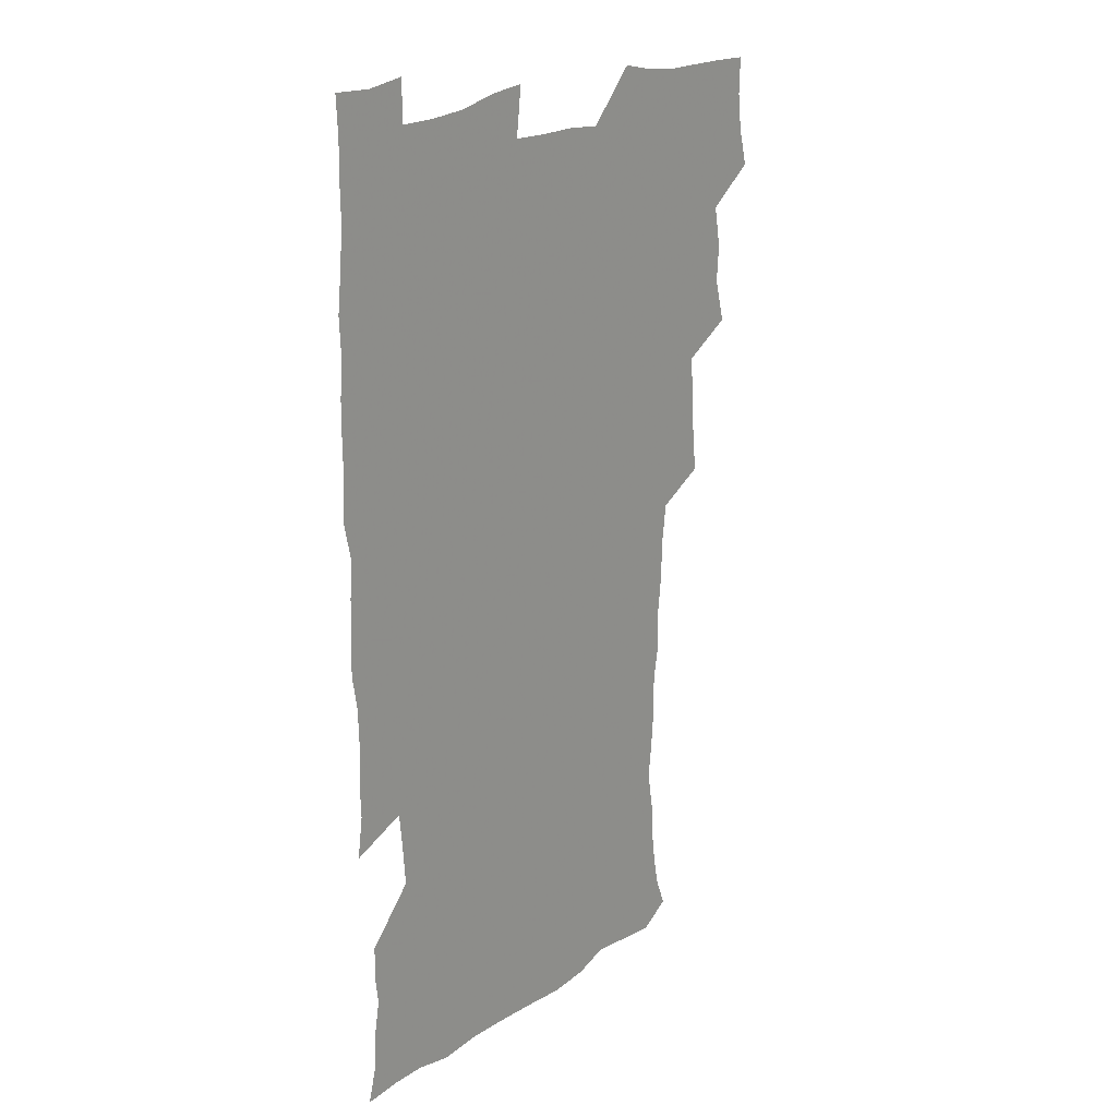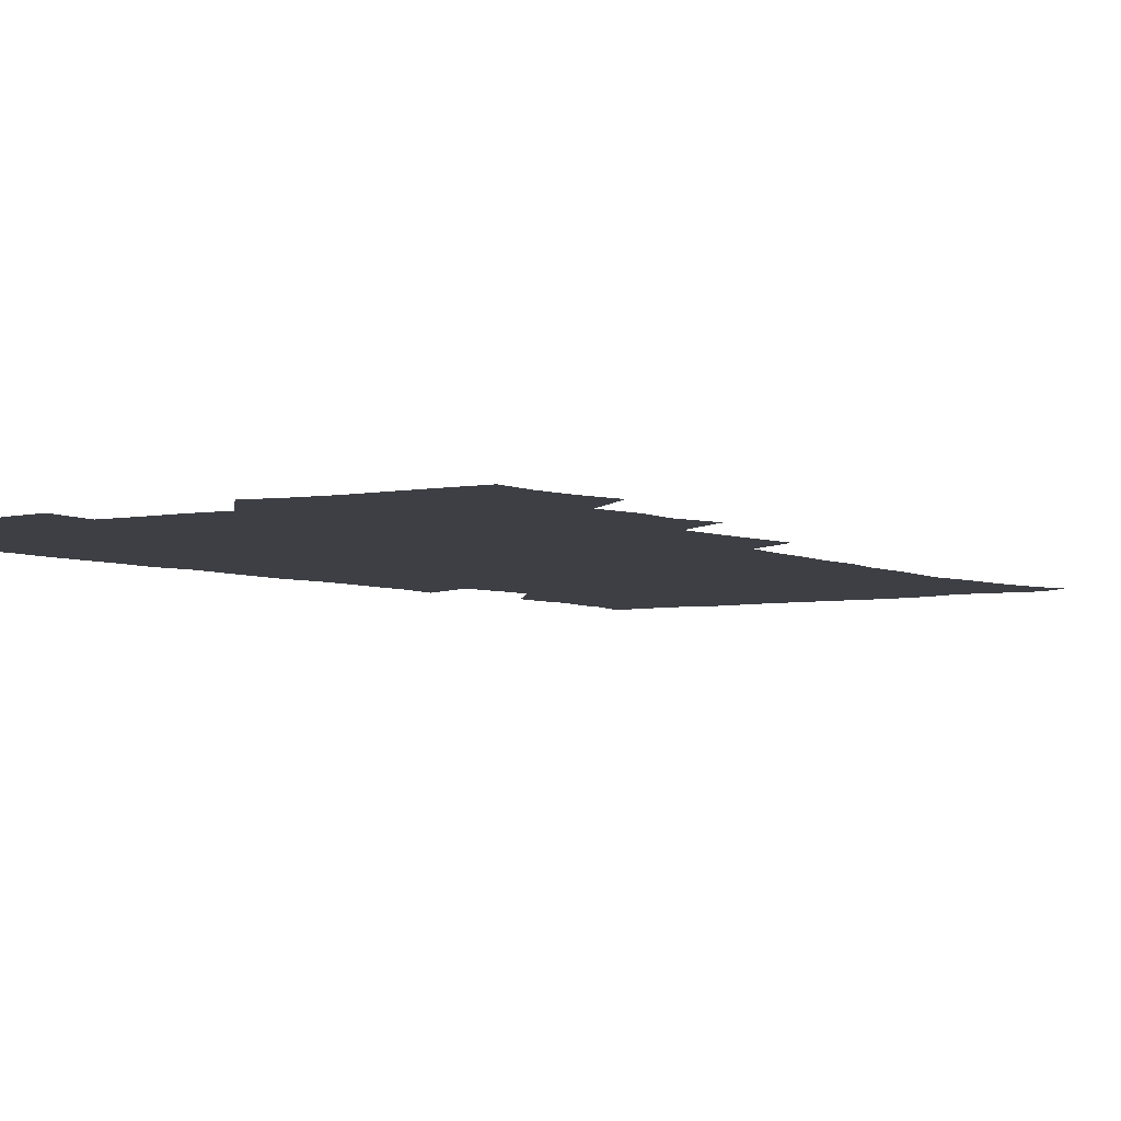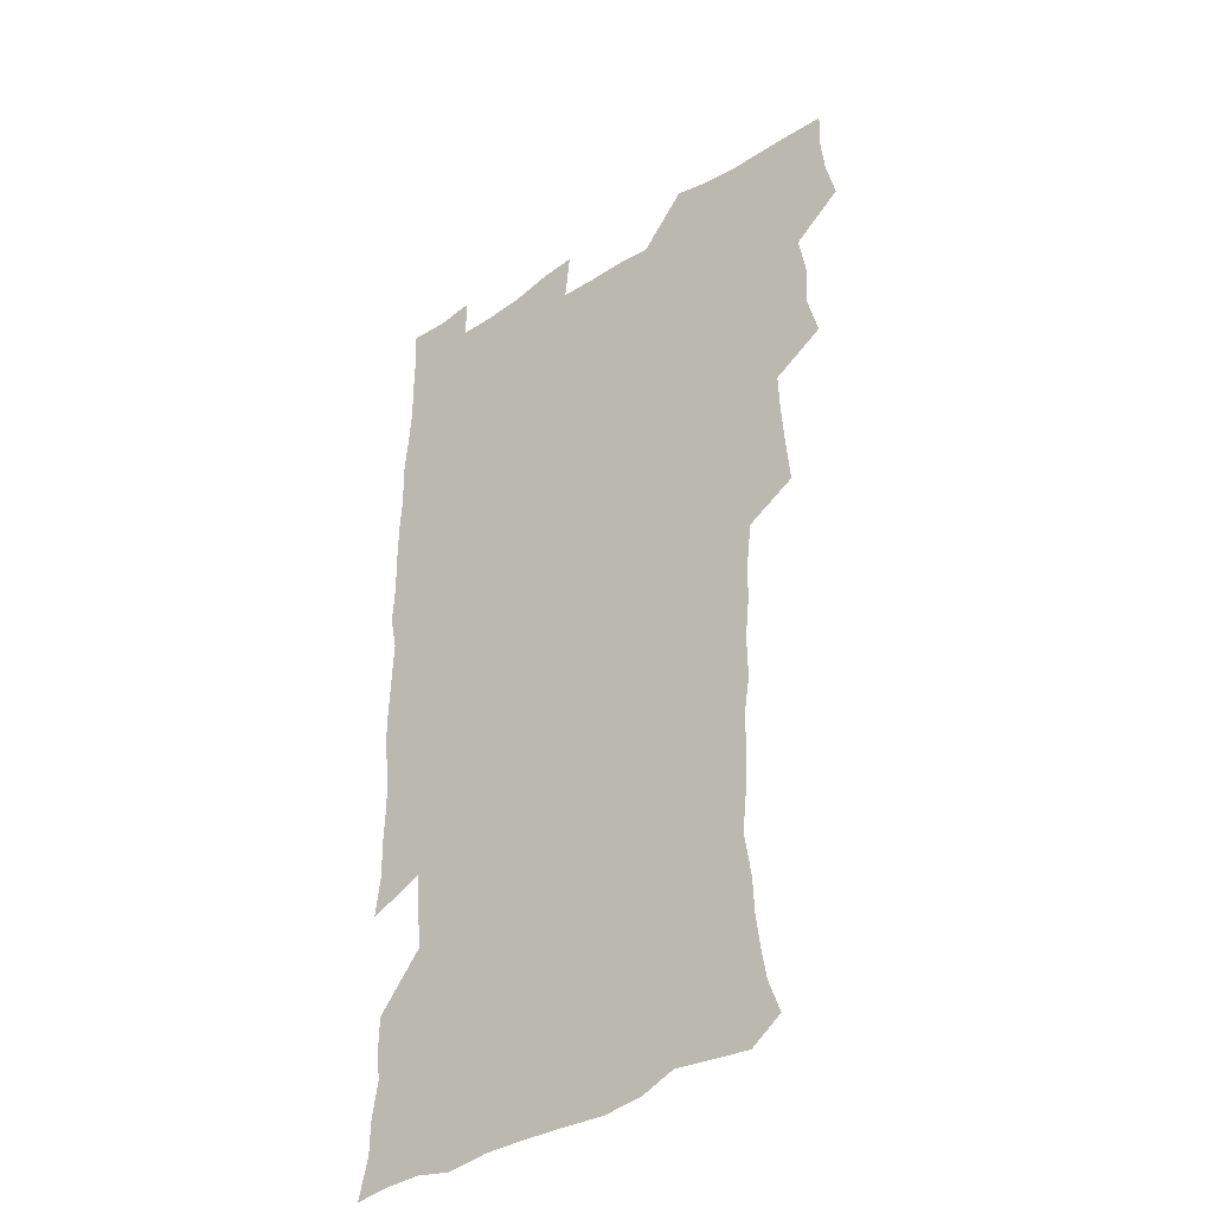
<metadata>
{"format":"obj","ext":"obj","renderer":"f3d","projection":"perspective","resolution":1024,"background":"white","views":[{"elev":22.2,"azim":132.2,"up":"+Y"},{"elev":-4.5,"azim":-145.7,"up":"+Z"},{"elev":-36.6,"azim":-139.5,"up":"+Y"}]}
</metadata>
<code>
v 475.5 524.3 0
v 479.4 539.8 0
v 481.1 554.7 0
v 480.7 569.8 0
v 488 459 0
v 492.7 477 0
v 491.7 492.3 0
v 494.7 509 0
v 495.4 524.4 0
v 497.5 539.5 0
v 497 554.4 0
v 495.7 570.5 0
v 504.4 395.3 0
v 506.1 412.3 0
v 507.5 429.2 0
v 508.2 446.3 0
v 509.5 463 0
v 510.5 478.9 0
v 511.2 494.4 0
v 510.6 509.3 0
v 513.8 524.9 0
v 513.1 539.5 0
v 512.2 554.4 0
v 510.7 570.6 0
v 520.3 185.2 0
v 525.2 198.6 0
v 527.3 210.9 0
v 529 224.4 0
v 529.6 238.2 0
v 532.4 256.1 0
v 530.8 270.5 0
v 529.8 286.1 0
v 529.8 303.3 0
v 527.5 317.7 0
v 527.9 334.8 0
v 526.3 350.3 0
v 525.8 367.6 0
v 523.9 383.6 0
v 525.1 401.3 0
v 526.4 418.2 0
v 526.2 433.7 0
v 527.5 450 0
v 527 464.9 0
v 528.5 480.7 0
v 529.2 495.6 0
v 527.9 510.2 0
v 528.6 524.8 0
v 528 539.5 0
v 526.9 554.7 0
v 525.5 570.7 0
v 532.6 176.4 0
v 540 192 0
v 541.2 204 0
v 543.6 218.1 0
v 547.8 235.8 0
v 547.6 250.3 0
v 548.1 265.6 0
v 546.2 279 0
v 545.7 294.3 0
v 545.9 311.1 0
v 545.5 327 0
v 545 342.5 0
v 543.2 357 0
v 544.2 374.4 0
v 542.2 388.8 0
v 542.1 404.7 0
v 542.8 420.8 0
v 542.4 435.8 0
v 542.7 451.1 0
v 543.8 466.7 0
v 543.3 481.1 0
v 544.4 496.1 0
v 545.4 510.5 0
v 544.5 524.5 0
v 542.9 539.9 0
v 541.1 556.3 0
v 539.5 572.5 0
v 546.9 177.8 0
v 552.7 192.3 0
v 557.2 208.6 0
v 561.2 226.2 0
v 562.1 241.1 0
v 563.5 257.5 0
v 563 271.7 0
v 562.1 285.9 0
v 560.6 299.5 0
v 560.4 315.2 0
v 560.3 331.2 0
v 559.1 345.4 0
v 559.7 362.3 0
v 559.1 377.3 0
v 557.8 391.4 0
v 557.7 406.9 0
v 558.2 422.4 0
v 558.7 437.9 0
v 559.1 452.9 0
v 559 467.4 0
v 559.3 482.2 0
v 559.5 496.5 0
v 559.6 510.6 0
v 558.9 524.7 0
v 557.9 539.6 0
v 556.7 554.8 0
v 553 575.7 0
v 564.2 179.6 0
v 568.8 195 0
v 574.1 214.3 0
v 576.1 230.5 0
v 576.3 244.8 0
v 576.5 259.7 0
v 576.1 273.7 0
v 575.7 288.6 0
v 574.3 301.9 0
v 575.4 319.8 0
v 574.6 333.9 0
v 573.4 347.7 0
v 574.3 365 0
v 572.8 378.4 0
v 574.3 395.2 0
v 574 409.7 0
v 573.5 423.8 0
v 573.6 438.8 0
v 573.9 453.6 0
v 572.8 467.4 0
v 573.6 482.4 0
v 574.1 496.8 0
v 573.7 510.9 0
v 572.9 525.3 0
v 573 539.1 0
v 571.3 554.6 0
v 577.6 174.2 0
v 584.7 197.1 0
v 588.1 215.4 0
v 589 230.7 0
v 589.4 245.8 0
v 589.5 260.5 0
v 589.8 276.3 0
v 589 289.9 0
v 588.5 304.5 0
v 588.7 320.4 0
v 588.3 335.3 0
v 588.4 350.9 0
v 588.3 366.2 0
v 588.2 381.1 0
v 588.1 395.7 0
v 587.5 409.3 0
v 588.1 425.2 0
v 587.5 438.9 0
v 588.1 454.1 0
v 587.8 468.2 0
v 587.9 482.5 0
v 588.2 496.8 0
v 588.2 510.9 0
v 587.7 525.3 0
v 587.1 539.9 0
v 585.8 556 0
v 594 172.2 0
v 598.7 194.3 0
v 602.4 218.1 0
v 603 233.3 0
v 603.2 248 0
v 603 261.9 0
v 603 276.5 0
v 602.9 292.2 0
v 603 307.8 0
v 602.5 321.6 0
v 602.6 337.6 0
v 602.5 352.5 0
v 602.3 367.2 0
v 602.2 381.7 0
v 602.1 396.3 0
v 602.2 411 0
v 602.3 425.7 0
v 602.6 440.7 0
v 602.4 454.5 0
v 602.5 468.9 0
v 602.5 482.9 0
v 602.2 497 0
v 602.5 511.1 0
v 602.2 525.5 0
v 601.6 540.6 0
v 601.1 555.9 0
v 611.9 173.3 0
v 614.4 195.3 0
v 615.8 217.1 0
v 616.2 232.8 0
v 616.2 248.2 0
v 616.2 260.8 0
v 616.5 278.4 0
v 616.4 292 0
v 616.3 307.2 0
v 616.2 322.5 0
v 616.3 338.9 0
v 616.2 352.9 0
v 616.1 367.2 0
v 615.9 381.2 0
v 616 396.1 0
v 616.1 410 0
v 616.2 425.6 0
v 616.3 440.3 0
v 616.4 454.4 0
v 616.4 468.9 0
v 616.5 483 0
v 616.9 497.2 0
v 616.8 511.3 0
v 616.8 525.4 0
v 616.6 539.9 0
v 616 556.5 0
v 613.7 576.5 0
v 629.7 174 0
v 629.8 197 0
v 629.6 216.3 0
v 629.6 232.8 0
v 629.5 247.4 0
v 629.8 263.4 0
v 629.8 278.3 0
v 629.8 292.4 0
v 629.8 306.7 0
v 629.9 320.9 0
v 629.7 337.9 0
v 629.7 353 0
v 629.8 367.2 0
v 629.8 382.4 0
v 629.9 396.2 0
v 630 410.8 0
v 630.2 425.1 0
v 630.1 440.2 0
v 630.4 454.1 0
v 630.3 469.1 0
v 630.5 482.8 0
v 630.7 497 0
v 631.1 511.2 0
v 631.2 525.5 0
v 631.1 540.4 0
v 630.8 555.5 0
v 628.3 575.1 0
v 647.1 174.2 0
v 644.6 197.1 0
v 643.5 215.6 0
v 643.2 231 0
v 642.8 247.1 0
v 643.2 261.5 0
v 642.9 277.5 0
v 643 292.5 0
v 643.4 306 0
v 643.2 323.5 0
v 643.3 337.7 0
v 643.4 352.3 0
v 643.6 366.6 0
v 643.6 381.4 0
v 643.7 395.9 0
v 643.6 410.7 0
v 644.4 424.2 0
v 644 439.7 0
v 644.5 453.9 0
v 644.2 468.7 0
v 644.4 482.9 0
v 645.1 496.9 0
v 645.3 511.2 0
v 645.8 525.3 0
v 646.1 539.5 0
v 645.6 554.9 0
v 644.7 571.4 0
v 664.1 172.3 0
v 659.7 195.6 0
v 657.4 214.4 0
v 656.9 229.6 0
v 657.4 243.1 0
v 656.3 260.5 0
v 656.5 275.3 0
v 656.8 290.4 0
v 656.9 305.9 0
v 657.2 320.9 0
v 657.3 335.8 0
v 657.6 350.4 0
v 657.4 365.6 0
v 657.4 380.4 0
v 657.7 394.9 0
v 657.8 409.6 0
v 658.2 424 0
v 659.9 437.5 0
v 658.9 453.4 0
v 659.6 467.4 0
v 659.2 482.2 0
v 659.2 496.8 0
v 659 510.9 0
v 660.6 525.2 0
v 660.3 539.7 0
v 660.3 554.5 0
v 659.9 570.3 0
v 678.9 175.2 0
v 675.7 192 0
v 672.1 211.5 0
v 671.3 226.7 0
v 670.3 242.5 0
v 670.1 256.9 0
v 670.1 271.9 0
v 670.6 287.5 0
v 671.8 302.3 0
v 671.3 318.3 0
v 673 331.6 0
v 671.9 348.1 0
v 672.2 362.9 0
v 672.4 377.7 0
v 673.4 392 0
v 672.8 407.6 0
v 672.6 422.8 0
v 673.6 437.1 0
v 673.2 452.5 0
v 673.8 466.8 0
v 673.5 481.8 0
v 673.7 496.2 0
v 676.3 510.6 0
v 675.7 525.3 0
v 675 540 0
v 675.1 554.7 0
v 675.1 570.4 0
v 674.9 587.3 0
v 693.7 175.1 0
v 689 193 0
v 686.9 208.6 0
v 686.4 222.6 0
v 684.7 238.6 0
v 683.5 253.5 0
v 684.3 266.1 0
v 685.4 281.9 0
v 686.9 298.4 0
v 686.5 314.3 0
v 686.7 329.5 0
v 686.8 344.7 0
v 687.4 359.5 0
v 687.7 374.5 0
v 689.2 388.8 0
v 688.7 404.5 0
v 688.7 419.8 0
v 689.6 434.6 0
v 689.1 450.2 0
v 688.9 465.3 0
v 690.5 479.7 0
v 689.8 495 0
v 691.4 509.7 0
v 690.3 525.4 0
v 690.1 540.1 0
v 689.7 554.6 0
v 690.2 569.6 0
v 690.7 585.1 0
v 708.3 173.4 0
v 704.2 189.8 0
v 704 202.9 0
v 701.4 218.3 0
v 702.8 230.6 0
v 702.5 244.2 0
v 709.2 288.1 0
v 706.8 305.3 0
v 707.2 320.5 0
v 706.5 336.7 0
v 706.8 352.1 0
v 709 366.4 0
v 708.9 382 0
v 708.2 398.2 0
v 707.3 414.6 0
v 710.2 429.1 0
v 709.2 445.3 0
v 709.4 460.9 0
v 709.3 476.6 0
v 708.1 492.5 0
v 708.8 507.6 0
v 707.1 524 0
v 705.8 539.9 0
v 706 555.1 0
v 705.7 570 0
v 706.4 585.9 0
f 8 9 1
f 1 9 2
f 9 10 2
f 2 10 3
f 10 11 3
f 3 11 4
f 11 12 4
f 16 17 5
f 5 17 6
f 17 18 6
f 6 18 7
f 18 19 7
f 7 19 8
f 19 20 8
f 8 20 9
f 20 21 9
f 9 21 10
f 21 22 10
f 10 22 11
f 22 23 11
f 11 23 12
f 23 24 12
f 38 39 13
f 13 39 14
f 39 40 14
f 14 40 15
f 40 41 15
f 15 41 16
f 41 42 16
f 16 42 17
f 42 43 17
f 17 43 18
f 43 44 18
f 18 44 19
f 44 45 19
f 19 45 20
f 45 46 20
f 20 46 21
f 46 47 21
f 21 47 22
f 47 48 22
f 22 48 23
f 48 49 23
f 23 49 24
f 49 50 24
f 51 52 25
f 25 52 26
f 52 53 26
f 26 53 27
f 53 54 27
f 27 54 28
f 54 55 28
f 28 55 29
f 55 56 29
f 29 56 30
f 56 57 30
f 30 57 31
f 57 58 31
f 31 58 32
f 58 59 32
f 32 59 33
f 59 60 33
f 33 60 34
f 60 61 34
f 34 61 35
f 61 62 35
f 35 62 36
f 62 63 36
f 36 63 37
f 63 64 37
f 37 64 38
f 64 65 38
f 38 65 39
f 65 66 39
f 39 66 40
f 66 67 40
f 40 67 41
f 67 68 41
f 41 68 42
f 68 69 42
f 42 69 43
f 69 70 43
f 43 70 44
f 70 71 44
f 44 71 45
f 71 72 45
f 45 72 46
f 72 73 46
f 46 73 47
f 73 74 47
f 47 74 48
f 74 75 48
f 48 75 49
f 75 76 49
f 49 76 50
f 76 77 50
f 51 78 52
f 78 79 52
f 52 79 53
f 79 80 53
f 53 80 54
f 80 81 54
f 54 81 55
f 81 82 55
f 55 82 56
f 82 83 56
f 56 83 57
f 83 84 57
f 57 84 58
f 84 85 58
f 58 85 59
f 85 86 59
f 59 86 60
f 86 87 60
f 60 87 61
f 87 88 61
f 61 88 62
f 88 89 62
f 62 89 63
f 89 90 63
f 63 90 64
f 90 91 64
f 64 91 65
f 91 92 65
f 65 92 66
f 92 93 66
f 66 93 67
f 93 94 67
f 67 94 68
f 94 95 68
f 68 95 69
f 95 96 69
f 69 96 70
f 96 97 70
f 70 97 71
f 97 98 71
f 71 98 72
f 98 99 72
f 72 99 73
f 99 100 73
f 73 100 74
f 100 101 74
f 74 101 75
f 101 102 75
f 75 102 76
f 102 103 76
f 76 103 77
f 103 104 77
f 78 105 79
f 105 106 79
f 79 106 80
f 106 107 80
f 80 107 81
f 107 108 81
f 81 108 82
f 108 109 82
f 82 109 83
f 109 110 83
f 83 110 84
f 110 111 84
f 84 111 85
f 111 112 85
f 85 112 86
f 112 113 86
f 86 113 87
f 113 114 87
f 87 114 88
f 114 115 88
f 88 115 89
f 115 116 89
f 89 116 90
f 116 117 90
f 90 117 91
f 117 118 91
f 91 118 92
f 118 119 92
f 92 119 93
f 119 120 93
f 93 120 94
f 120 121 94
f 94 121 95
f 121 122 95
f 95 122 96
f 122 123 96
f 96 123 97
f 123 124 97
f 97 124 98
f 124 125 98
f 98 125 99
f 125 126 99
f 99 126 100
f 126 127 100
f 100 127 101
f 127 128 101
f 101 128 102
f 128 129 102
f 102 129 103
f 129 130 103
f 103 130 104
f 105 131 106
f 131 132 106
f 106 132 107
f 132 133 107
f 107 133 108
f 133 134 108
f 108 134 109
f 134 135 109
f 109 135 110
f 135 136 110
f 110 136 111
f 136 137 111
f 111 137 112
f 137 138 112
f 112 138 113
f 138 139 113
f 113 139 114
f 139 140 114
f 114 140 115
f 140 141 115
f 115 141 116
f 141 142 116
f 116 142 117
f 142 143 117
f 117 143 118
f 143 144 118
f 118 144 119
f 144 145 119
f 119 145 120
f 145 146 120
f 120 146 121
f 146 147 121
f 121 147 122
f 147 148 122
f 122 148 123
f 148 149 123
f 123 149 124
f 149 150 124
f 124 150 125
f 150 151 125
f 125 151 126
f 151 152 126
f 126 152 127
f 152 153 127
f 127 153 128
f 153 154 128
f 128 154 129
f 154 155 129
f 129 155 130
f 155 156 130
f 131 157 132
f 157 158 132
f 132 158 133
f 158 159 133
f 133 159 134
f 159 160 134
f 134 160 135
f 160 161 135
f 135 161 136
f 161 162 136
f 136 162 137
f 162 163 137
f 137 163 138
f 163 164 138
f 138 164 139
f 164 165 139
f 139 165 140
f 165 166 140
f 140 166 141
f 166 167 141
f 141 167 142
f 167 168 142
f 142 168 143
f 168 169 143
f 143 169 144
f 169 170 144
f 144 170 145
f 170 171 145
f 145 171 146
f 171 172 146
f 146 172 147
f 172 173 147
f 147 173 148
f 173 174 148
f 148 174 149
f 174 175 149
f 149 175 150
f 175 176 150
f 150 176 151
f 176 177 151
f 151 177 152
f 177 178 152
f 152 178 153
f 178 179 153
f 153 179 154
f 179 180 154
f 154 180 155
f 180 181 155
f 155 181 156
f 181 182 156
f 157 183 158
f 183 184 158
f 158 184 159
f 184 185 159
f 159 185 160
f 185 186 160
f 160 186 161
f 186 187 161
f 161 187 162
f 187 188 162
f 162 188 163
f 188 189 163
f 163 189 164
f 189 190 164
f 164 190 165
f 190 191 165
f 165 191 166
f 191 192 166
f 166 192 167
f 192 193 167
f 167 193 168
f 193 194 168
f 168 194 169
f 194 195 169
f 169 195 170
f 195 196 170
f 170 196 171
f 196 197 171
f 171 197 172
f 197 198 172
f 172 198 173
f 198 199 173
f 173 199 174
f 199 200 174
f 174 200 175
f 200 201 175
f 175 201 176
f 201 202 176
f 176 202 177
f 202 203 177
f 177 203 178
f 203 204 178
f 178 204 179
f 204 205 179
f 179 205 180
f 205 206 180
f 180 206 181
f 206 207 181
f 181 207 182
f 207 208 182
f 183 210 184
f 210 211 184
f 184 211 185
f 211 212 185
f 185 212 186
f 212 213 186
f 186 213 187
f 213 214 187
f 187 214 188
f 214 215 188
f 188 215 189
f 215 216 189
f 189 216 190
f 216 217 190
f 190 217 191
f 217 218 191
f 191 218 192
f 218 219 192
f 192 219 193
f 219 220 193
f 193 220 194
f 220 221 194
f 194 221 195
f 221 222 195
f 195 222 196
f 222 223 196
f 196 223 197
f 223 224 197
f 197 224 198
f 224 225 198
f 198 225 199
f 225 226 199
f 199 226 200
f 226 227 200
f 200 227 201
f 227 228 201
f 201 228 202
f 228 229 202
f 202 229 203
f 229 230 203
f 203 230 204
f 230 231 204
f 204 231 205
f 231 232 205
f 205 232 206
f 232 233 206
f 206 233 207
f 233 234 207
f 207 234 208
f 234 235 208
f 208 235 209
f 235 236 209
f 210 237 211
f 237 238 211
f 211 238 212
f 238 239 212
f 212 239 213
f 239 240 213
f 213 240 214
f 240 241 214
f 214 241 215
f 241 242 215
f 215 242 216
f 242 243 216
f 216 243 217
f 243 244 217
f 217 244 218
f 244 245 218
f 218 245 219
f 245 246 219
f 219 246 220
f 246 247 220
f 220 247 221
f 247 248 221
f 221 248 222
f 248 249 222
f 222 249 223
f 249 250 223
f 223 250 224
f 250 251 224
f 224 251 225
f 251 252 225
f 225 252 226
f 252 253 226
f 226 253 227
f 253 254 227
f 227 254 228
f 254 255 228
f 228 255 229
f 255 256 229
f 229 256 230
f 256 257 230
f 230 257 231
f 257 258 231
f 231 258 232
f 258 259 232
f 232 259 233
f 259 260 233
f 233 260 234
f 260 261 234
f 234 261 235
f 261 262 235
f 235 262 236
f 262 263 236
f 237 264 238
f 264 265 238
f 238 265 239
f 265 266 239
f 239 266 240
f 266 267 240
f 240 267 241
f 267 268 241
f 241 268 242
f 268 269 242
f 242 269 243
f 269 270 243
f 243 270 244
f 270 271 244
f 244 271 245
f 271 272 245
f 245 272 246
f 272 273 246
f 246 273 247
f 273 274 247
f 247 274 248
f 274 275 248
f 248 275 249
f 275 276 249
f 249 276 250
f 276 277 250
f 250 277 251
f 277 278 251
f 251 278 252
f 278 279 252
f 252 279 253
f 279 280 253
f 253 280 254
f 280 281 254
f 254 281 255
f 281 282 255
f 255 282 256
f 282 283 256
f 256 283 257
f 283 284 257
f 257 284 258
f 284 285 258
f 258 285 259
f 285 286 259
f 259 286 260
f 286 287 260
f 260 287 261
f 287 288 261
f 261 288 262
f 288 289 262
f 262 289 263
f 289 290 263
f 264 291 265
f 291 292 265
f 265 292 266
f 292 293 266
f 266 293 267
f 293 294 267
f 267 294 268
f 294 295 268
f 268 295 269
f 295 296 269
f 269 296 270
f 296 297 270
f 270 297 271
f 297 298 271
f 271 298 272
f 298 299 272
f 272 299 273
f 299 300 273
f 273 300 274
f 300 301 274
f 274 301 275
f 301 302 275
f 275 302 276
f 302 303 276
f 276 303 277
f 303 304 277
f 277 304 278
f 304 305 278
f 278 305 279
f 305 306 279
f 279 306 280
f 306 307 280
f 280 307 281
f 307 308 281
f 281 308 282
f 308 309 282
f 282 309 283
f 309 310 283
f 283 310 284
f 310 311 284
f 284 311 285
f 311 312 285
f 285 312 286
f 312 313 286
f 286 313 287
f 313 314 287
f 287 314 288
f 314 315 288
f 288 315 289
f 315 316 289
f 289 316 290
f 316 317 290
f 291 319 292
f 319 320 292
f 292 320 293
f 320 321 293
f 293 321 294
f 321 322 294
f 294 322 295
f 322 323 295
f 295 323 296
f 323 324 296
f 296 324 297
f 324 325 297
f 297 325 298
f 325 326 298
f 298 326 299
f 326 327 299
f 299 327 300
f 327 328 300
f 300 328 301
f 328 329 301
f 301 329 302
f 329 330 302
f 302 330 303
f 330 331 303
f 303 331 304
f 331 332 304
f 304 332 305
f 332 333 305
f 305 333 306
f 333 334 306
f 306 334 307
f 334 335 307
f 307 335 308
f 335 336 308
f 308 336 309
f 336 337 309
f 309 337 310
f 337 338 310
f 310 338 311
f 338 339 311
f 311 339 312
f 339 340 312
f 312 340 313
f 340 341 313
f 313 341 314
f 341 342 314
f 314 342 315
f 342 343 315
f 315 343 316
f 343 344 316
f 316 344 317
f 344 345 317
f 317 345 318
f 345 346 318
f 319 347 320
f 347 348 320
f 320 348 321
f 348 349 321
f 321 349 322
f 349 350 322
f 322 350 323
f 350 351 323
f 323 351 324
f 351 352 324
f 324 352 325
f 327 353 328
f 353 354 328
f 328 354 329
f 354 355 329
f 329 355 330
f 355 356 330
f 330 356 331
f 356 357 331
f 331 357 332
f 357 358 332
f 332 358 333
f 358 359 333
f 333 359 334
f 359 360 334
f 334 360 335
f 360 361 335
f 335 361 336
f 361 362 336
f 336 362 337
f 362 363 337
f 337 363 338
f 363 364 338
f 338 364 339
f 364 365 339
f 339 365 340
f 365 366 340
f 340 366 341
f 366 367 341
f 341 367 342
f 367 368 342
f 342 368 343
f 368 369 343
f 343 369 344
f 369 370 344
f 344 370 345
f 370 371 345
f 345 371 346
f 371 372 346

</code>
